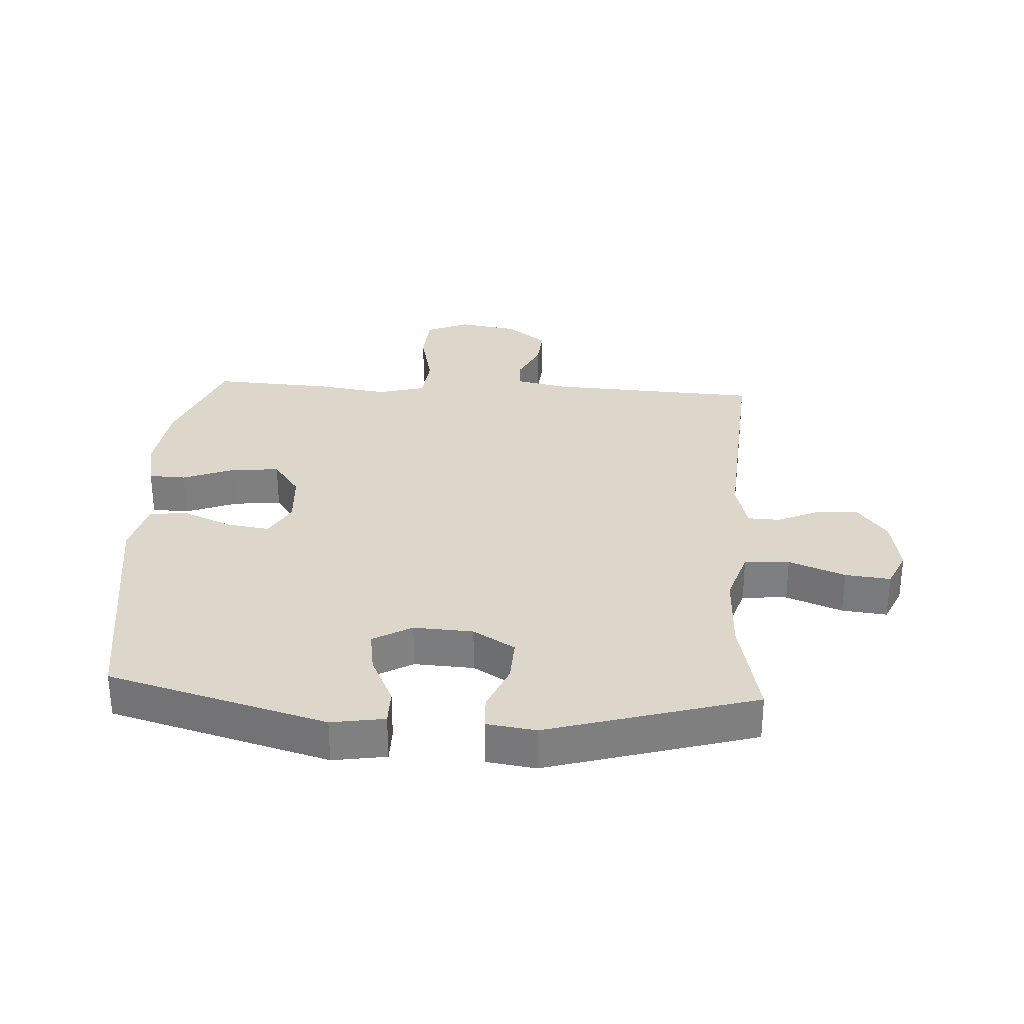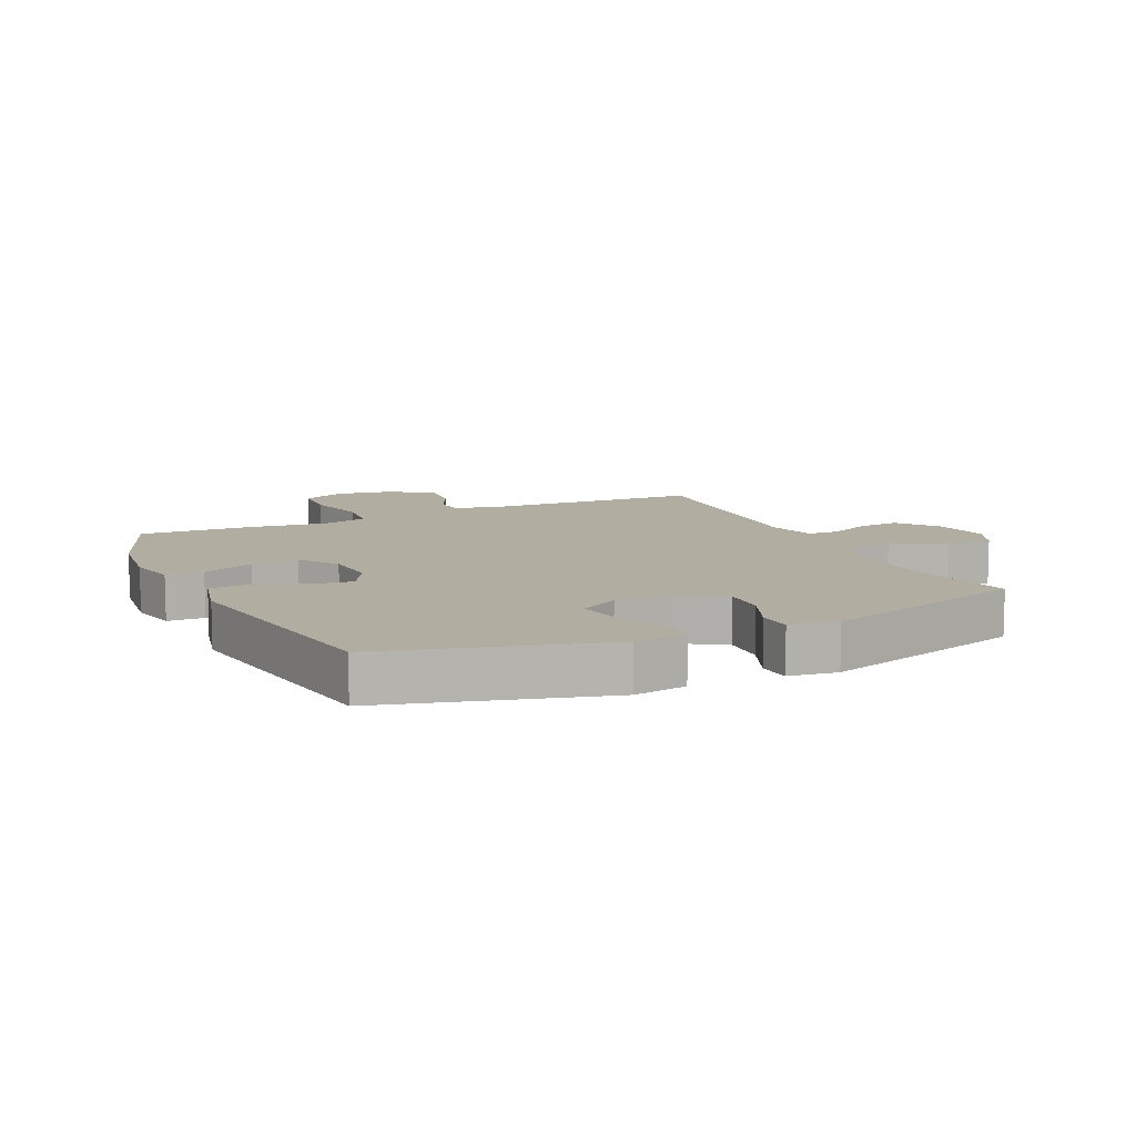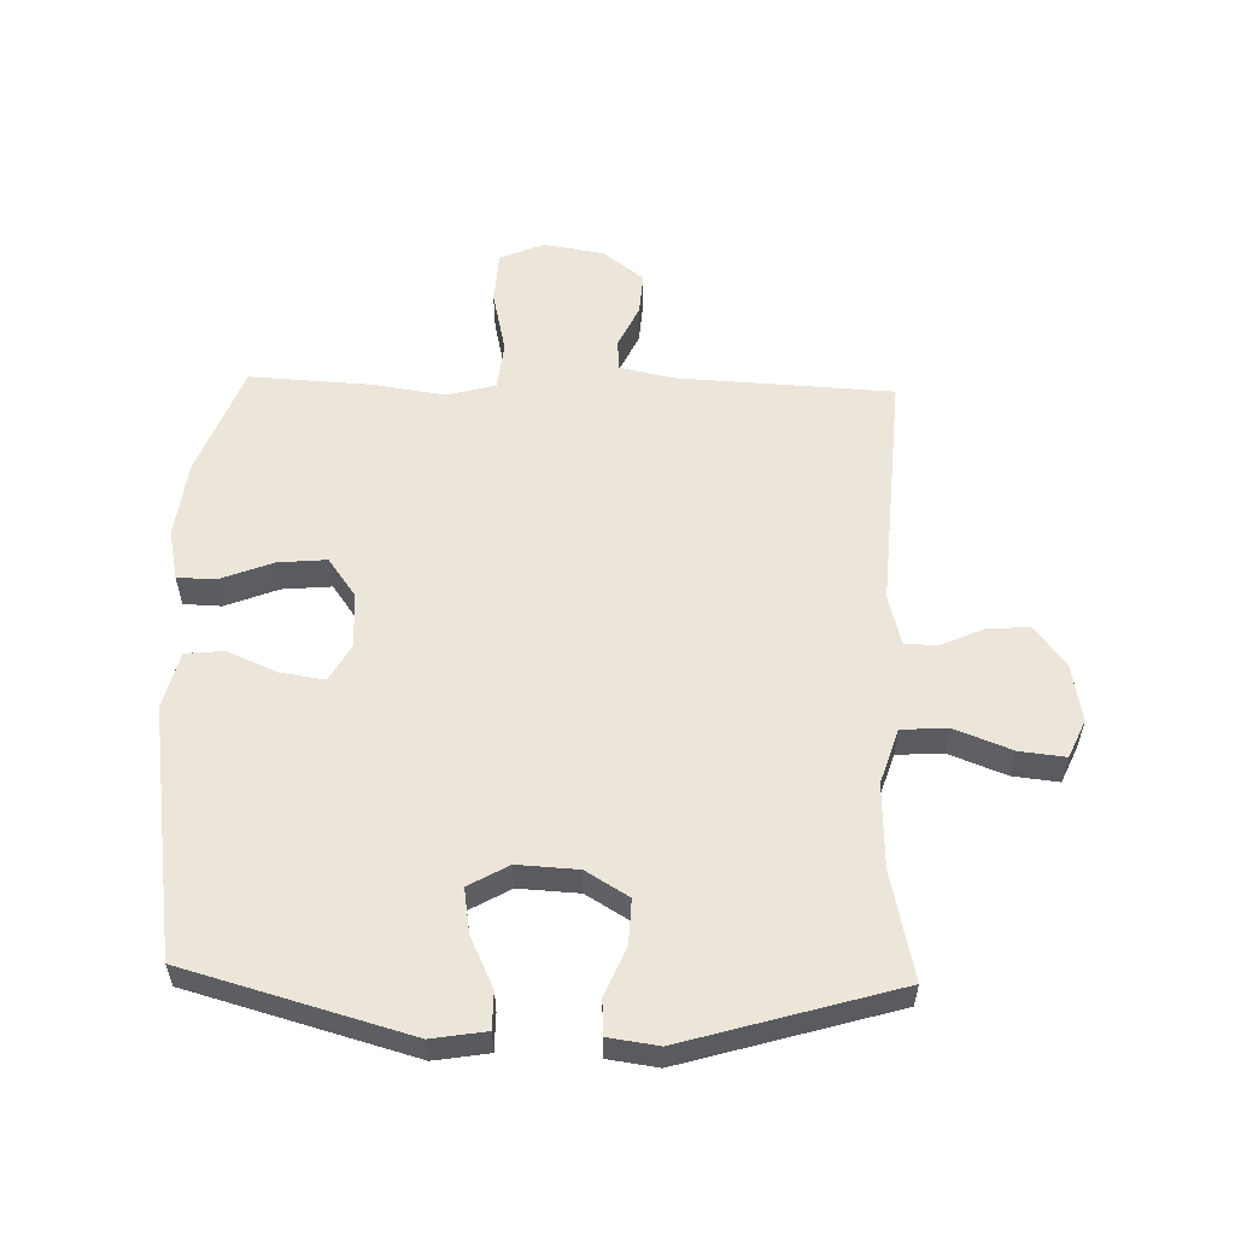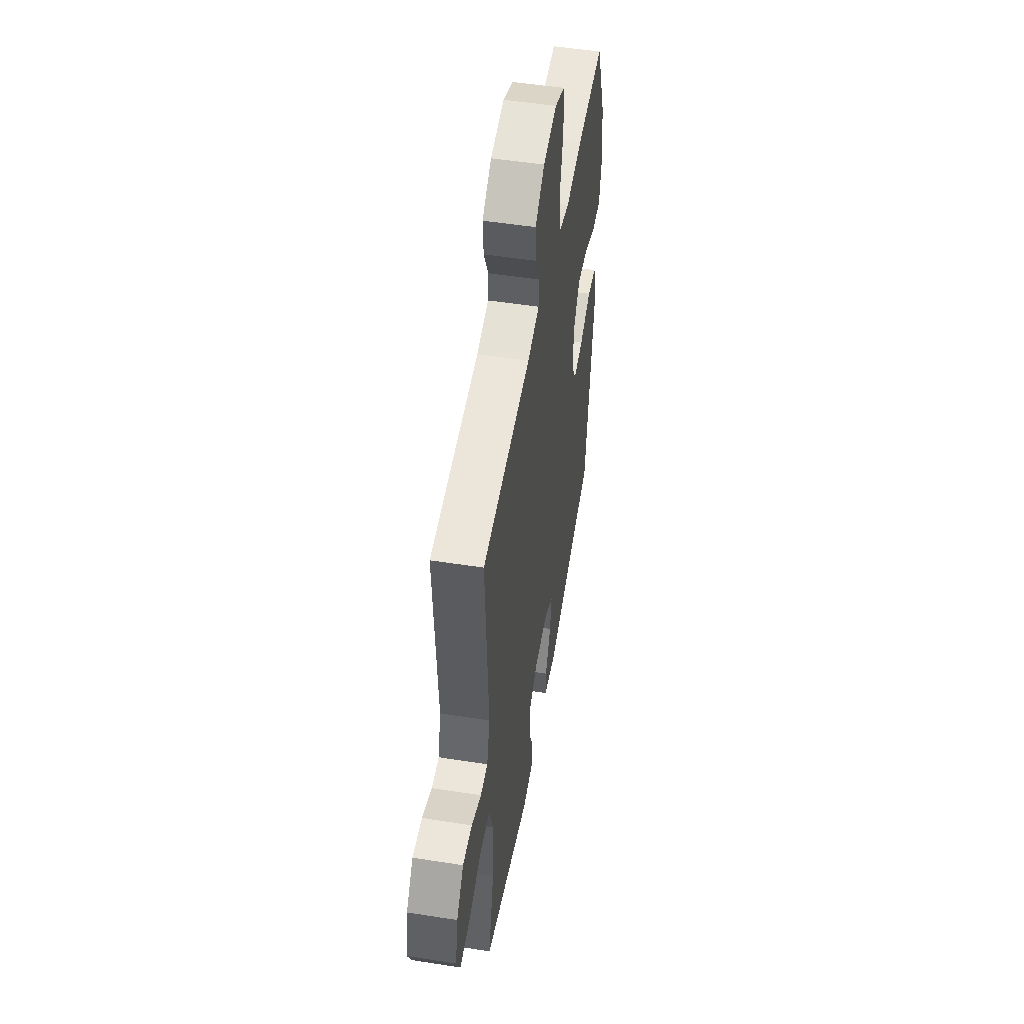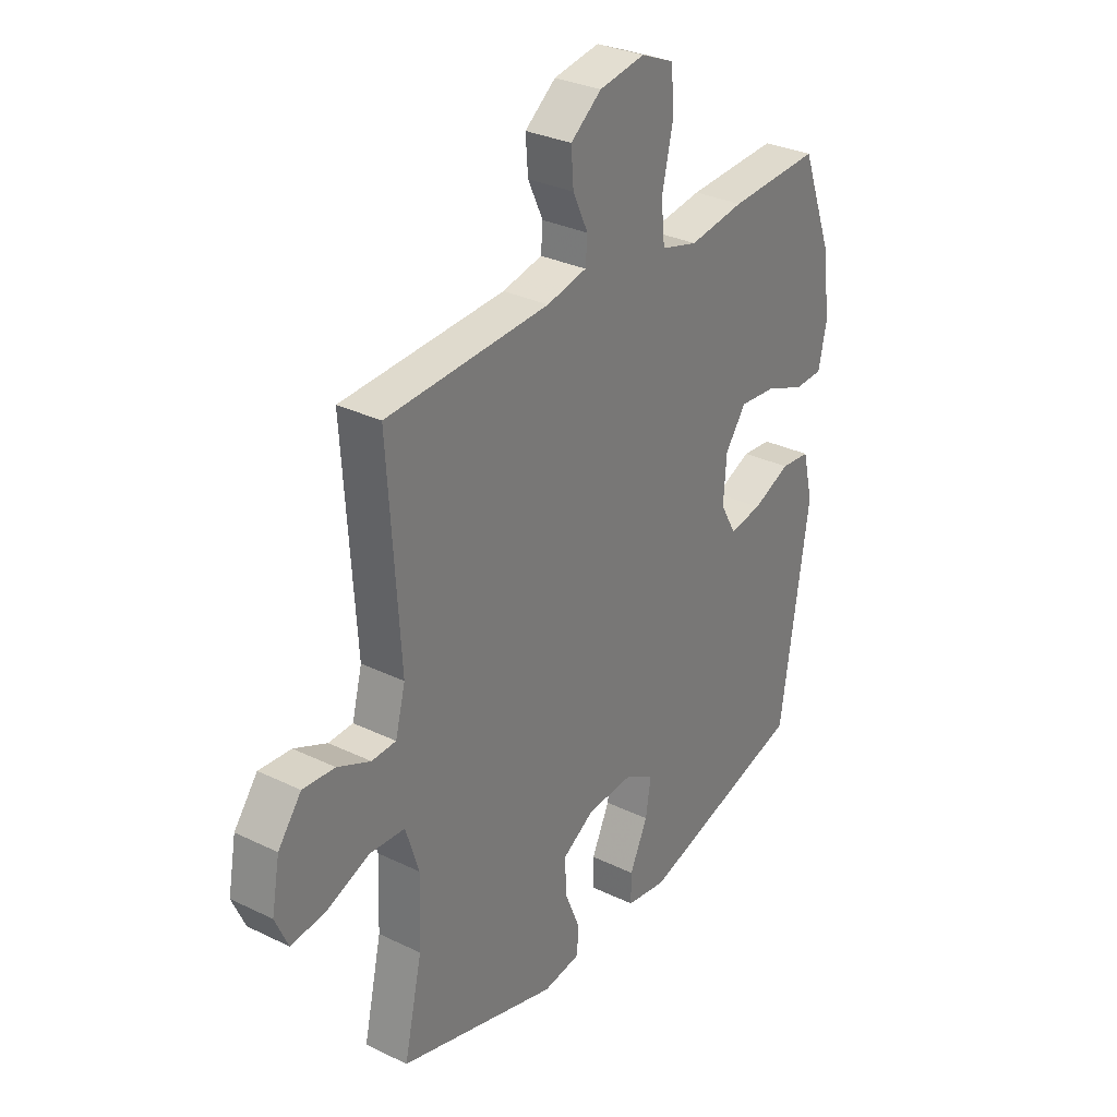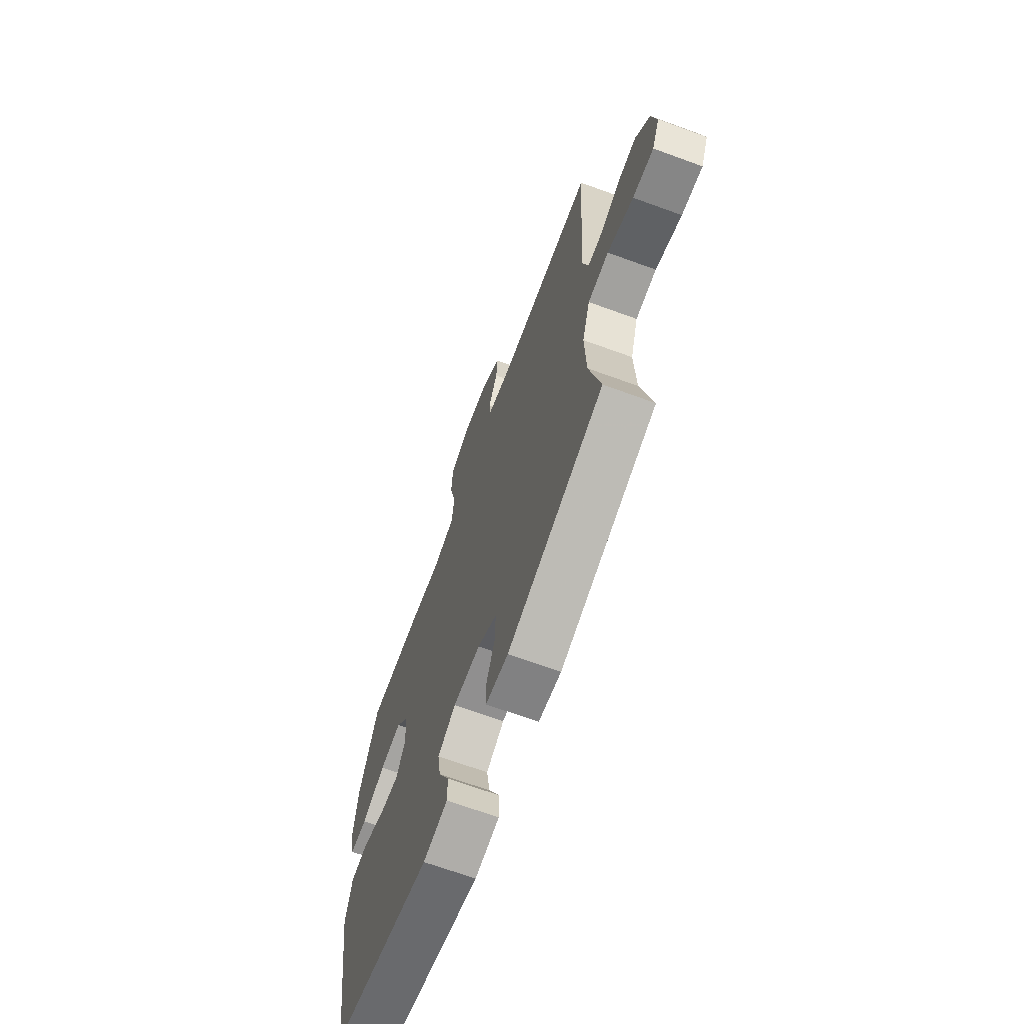
<metadata>
{"format":"obj","ext":"obj","renderer":"f3d","projection":"perspective","resolution":1024,"background":"white","views":[{"elev":30.4,"azim":-176.5,"up":"+Y"},{"elev":10.3,"azim":154.9,"up":"+Y"},{"elev":56.4,"azim":-178.3,"up":"+Y"},{"elev":51.3,"azim":-80.3,"up":"+Z"},{"elev":30.9,"azim":-55.2,"up":"+Z"},{"elev":-68.3,"azim":-110.1,"up":"+Z"}]}
</metadata>
<code>
v -0.5 0.07 0.5
v -0.157 0.07 0.517
v -0.073 0.07 0.535
v -0.069 0.07 0.584
v -0.101 0.07 0.652
v -0.106 0.07 0.719
v -0.041 0.07 0.769
v 0.055 0.07 0.785
v 0.125 0.07 0.755
v 0.13 0.07 0.672
v 0.107 0.07 0.571
v 0.115 0.07 0.494
v 0.192 0.07 0.473
v 0.308 0.07 0.49
v 0.5 0.07 0.5
v 0.567 0.07 0.323
v 0.582 0.07 0.2
v 0.565 0.07 0.121
v 0.505 0.07 0.119
v 0.421 0.07 0.152
v 0.344 0.07 0.159
v 0.3 0.07 0.098
v 0.294 0.07 0.01
v 0.327 0.07 -0.049
v 0.396 0.07 -0.039
v 0.476 0.07 -0.005
v 0.538 0.07 -0.011
v 0.56 0.07 -0.102
v 0.5 0.07 -0.5
v 0.147 0.07 -0.598
v 0.061 0.07 -0.584
v 0.061 0.07 -0.525
v 0.099 0.07 -0.445
v 0.11 0.07 -0.374
v 0.047 0.07 -0.338
v -0.049 0.07 -0.343
v -0.117 0.07 -0.384
v -0.114 0.07 -0.456
v -0.082 0.07 -0.533
v -0.085 0.07 -0.588
v -0.164 0.07 -0.599
v -0.5 0.07 -0.5
v -0.462 0.07 -0.33
v -0.457 0.07 -0.196
v -0.485 0.07 -0.108
v -0.558 0.07 -0.103
v -0.649 0.07 -0.138
v -0.722 0.07 -0.146
v -0.749 0.07 -0.085
v -0.732 0.07 0.007
v -0.683 0.07 0.071
v -0.616 0.07 0.066
v -0.547 0.07 0.035
v -0.496 0.07 0.037
v -0.475 0.07 0.117
v -0.5 0 0.5
v -0.157 0 0.517
v -0.073 0 0.535
v -0.069 0 0.584
v -0.101 0 0.652
v -0.106 0 0.719
v -0.041 0 0.769
v 0.055 0 0.785
v 0.125 0 0.755
v 0.13 0 0.672
v 0.107 0 0.571
v 0.115 0 0.494
v 0.192 0 0.473
v 0.308 0 0.49
v 0.5 0 0.5
v 0.567 0 0.323
v 0.582 0 0.2
v 0.565 0 0.121
v 0.505 0 0.119
v 0.421 0 0.152
v 0.344 0 0.159
v 0.3 0 0.098
v 0.294 0 0.01
v 0.327 0 -0.049
v 0.396 0 -0.039
v 0.476 0 -0.005
v 0.538 0 -0.011
v 0.56 0 -0.102
v 0.5 0 -0.5
v 0.147 0 -0.598
v 0.061 0 -0.584
v 0.061 0 -0.525
v 0.099 0 -0.445
v 0.11 0 -0.374
v 0.047 0 -0.338
v -0.049 0 -0.343
v -0.117 0 -0.384
v -0.114 0 -0.456
v -0.082 0 -0.533
v -0.085 0 -0.588
v -0.164 0 -0.599
v -0.5 0 -0.5
v -0.462 0 -0.33
v -0.457 0 -0.196
v -0.485 0 -0.108
v -0.558 0 -0.103
v -0.649 0 -0.138
v -0.722 0 -0.146
v -0.749 0 -0.085
v -0.732 0 0.007
v -0.683 0 0.071
v -0.616 0 0.066
v -0.547 0 0.035
v -0.496 0 0.037
v -0.475 0 0.117
f 50 51 52 53
f 50 53 54
f 49 50 54
f 46 47 48 49
f 45 46 49 54
f 44 45 54 55
f 40 41 42 43
f 38 39 40 43
f 37 38 43 44
f 36 37 44 55
f 30 31 32 33
f 30 33 34
f 29 30 34
f 28 29 34 35
f 25 26 27 28
f 24 25 28 35
f 17 18 19 20
f 17 20 21
f 16 17 21
f 13 14 15 16
f 12 13 16 21
f 8 9 10 11
f 8 11 12
f 7 8 12
f 4 5 6 7
f 3 4 7 12
f 2 3 12 21
f 23 24 35 36
f 22 23 36 55
f 21 22 55
f 1 2 21 55
f 108 107 106 105
f 109 108 105
f 109 105 104
f 104 103 102 101
f 109 104 101 100
f 110 109 100 99
f 98 97 96 95
f 98 95 94 93
f 99 98 93 92
f 110 99 92 91
f 88 87 86 85
f 89 88 85
f 89 85 84
f 90 89 84 83
f 83 82 81 80
f 90 83 80 79
f 75 74 73 72
f 76 75 72
f 76 72 71
f 71 70 69 68
f 76 71 68 67
f 66 65 64 63
f 67 66 63
f 67 63 62
f 62 61 60 59
f 67 62 59 58
f 76 67 58 57
f 91 90 79 78
f 110 91 78 77
f 110 77 76
f 110 76 57 56
f 1 56 57 2
f 2 57 58 3
f 3 58 59 4
f 4 59 60 5
f 5 60 61 6
f 6 61 62 7
f 7 62 63 8
f 8 63 64 9
f 9 64 65 10
f 10 65 66 11
f 11 66 67 12
f 12 67 68 13
f 13 68 69 14
f 14 69 70 15
f 15 70 71 16
f 16 71 72 17
f 17 72 73 18
f 18 73 74 19
f 19 74 75 20
f 20 75 76 21
f 21 76 77 22
f 22 77 78 23
f 23 78 79 24
f 24 79 80 25
f 25 80 81 26
f 26 81 82 27
f 27 82 83 28
f 28 83 84 29
f 29 84 85 30
f 30 85 86 31
f 31 86 87 32
f 32 87 88 33
f 33 88 89 34
f 34 89 90 35
f 35 90 91 36
f 36 91 92 37
f 37 92 93 38
f 38 93 94 39
f 39 94 95 40
f 40 95 96 41
f 41 96 97 42
f 42 97 98 43
f 43 98 99 44
f 44 99 100 45
f 45 100 101 46
f 46 101 102 47
f 47 102 103 48
f 48 103 104 49
f 49 104 105 50
f 50 105 106 51
f 51 106 107 52
f 52 107 108 53
f 53 108 109 54
f 54 109 110 55
f 55 110 56 1

</code>
